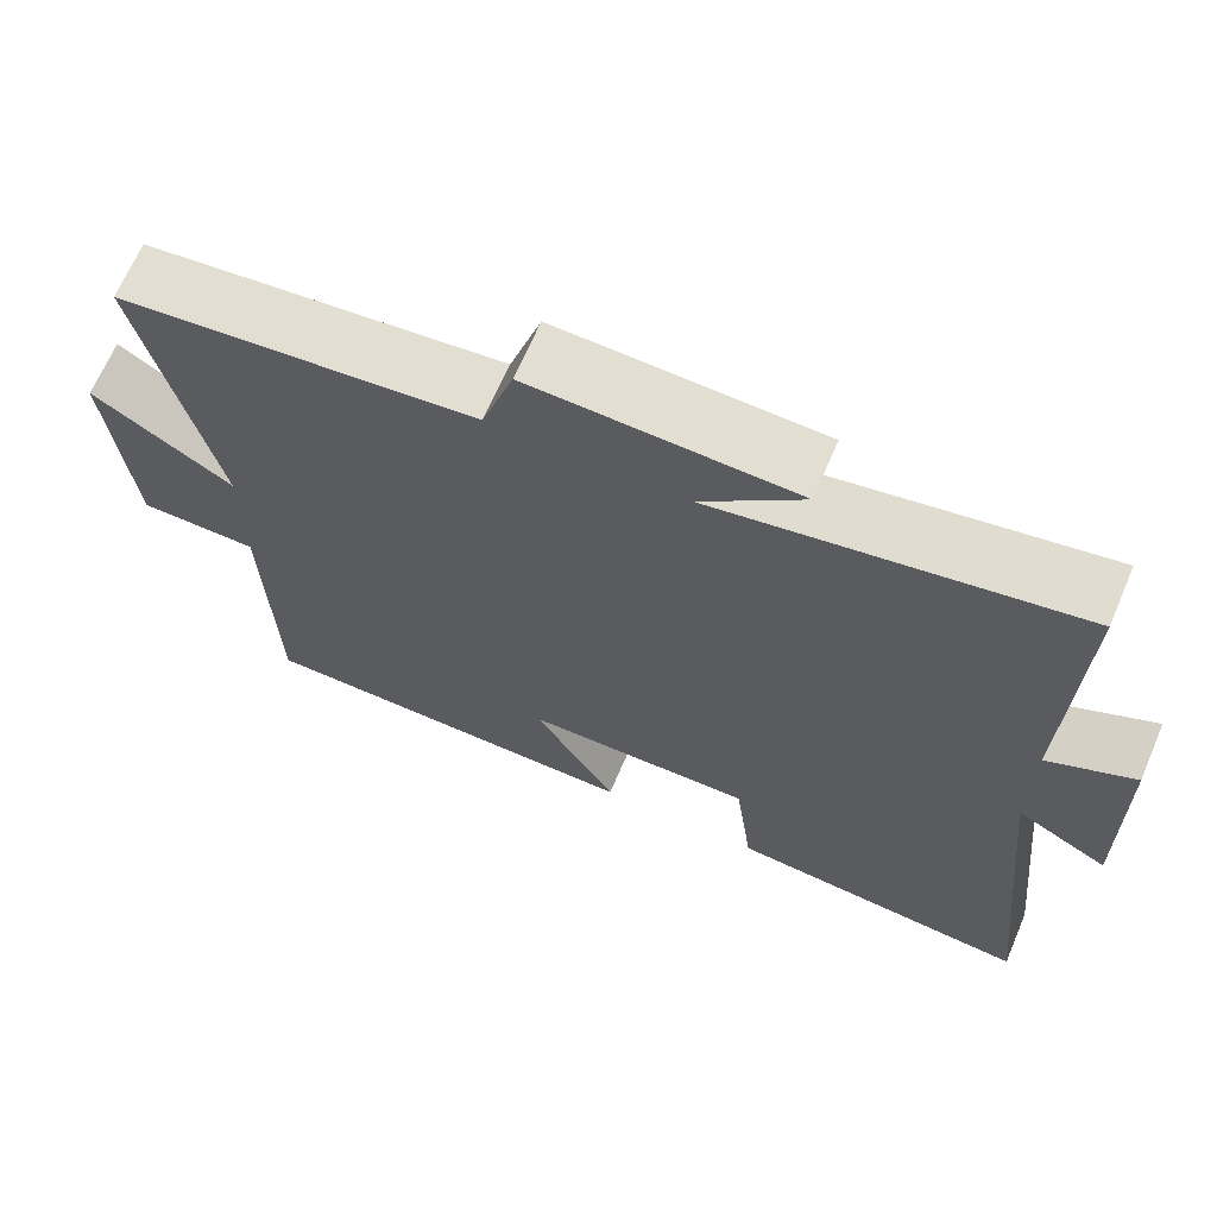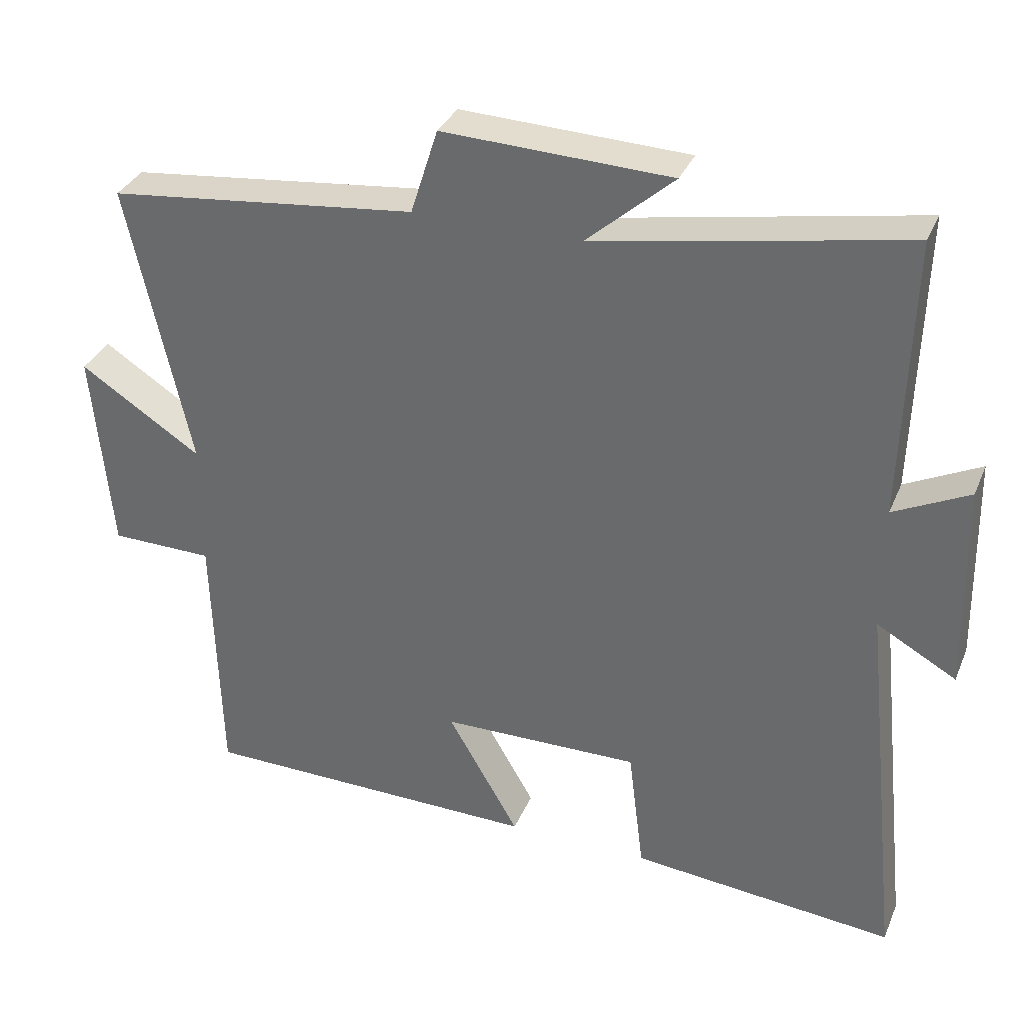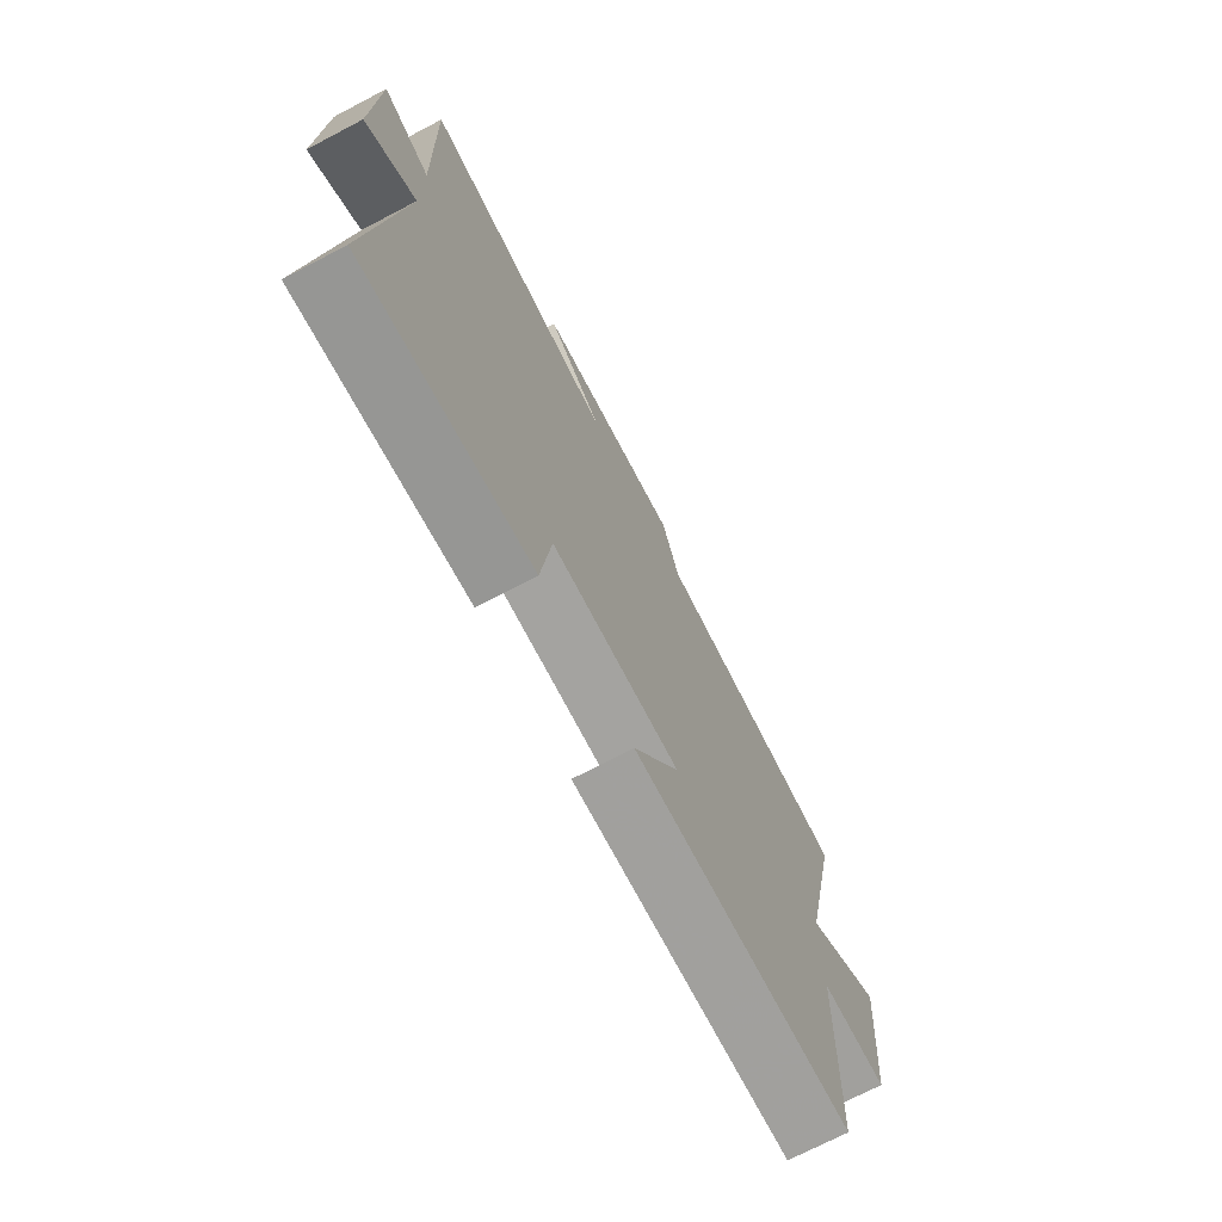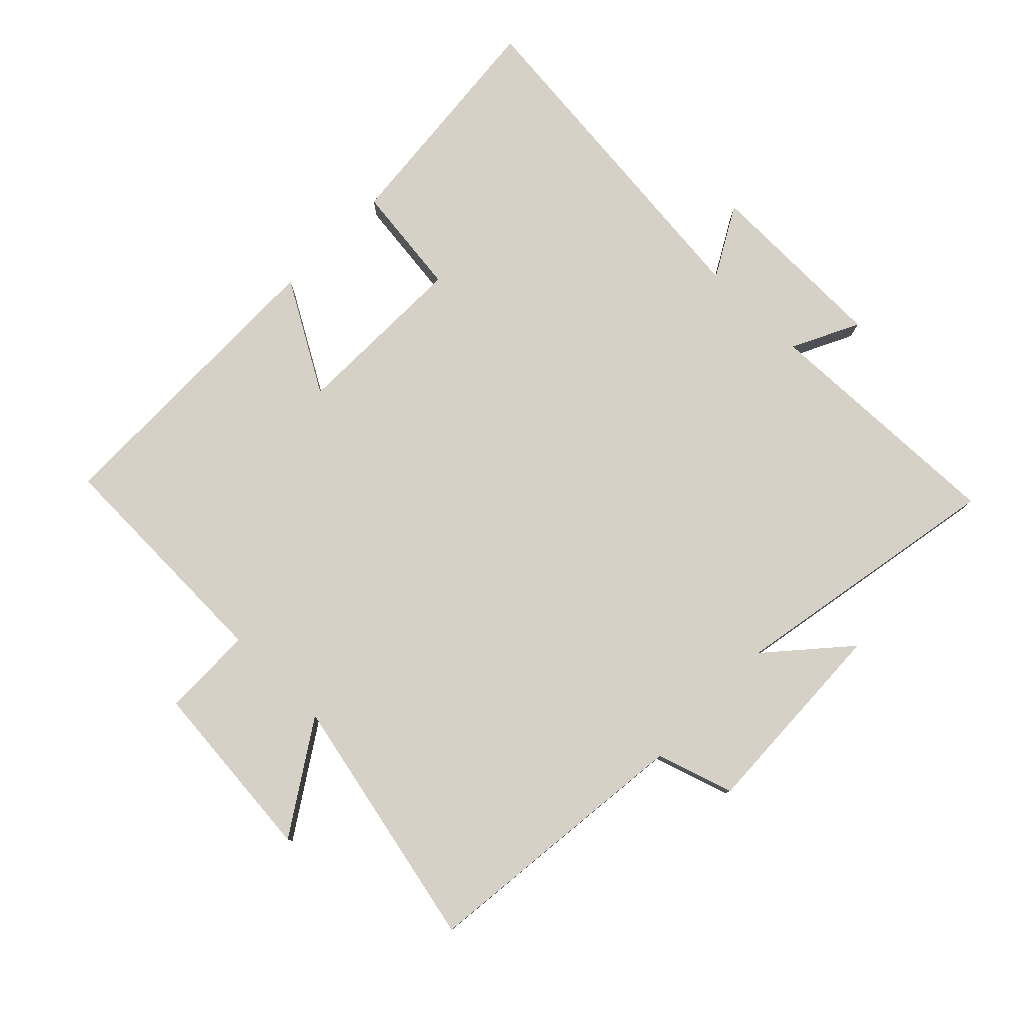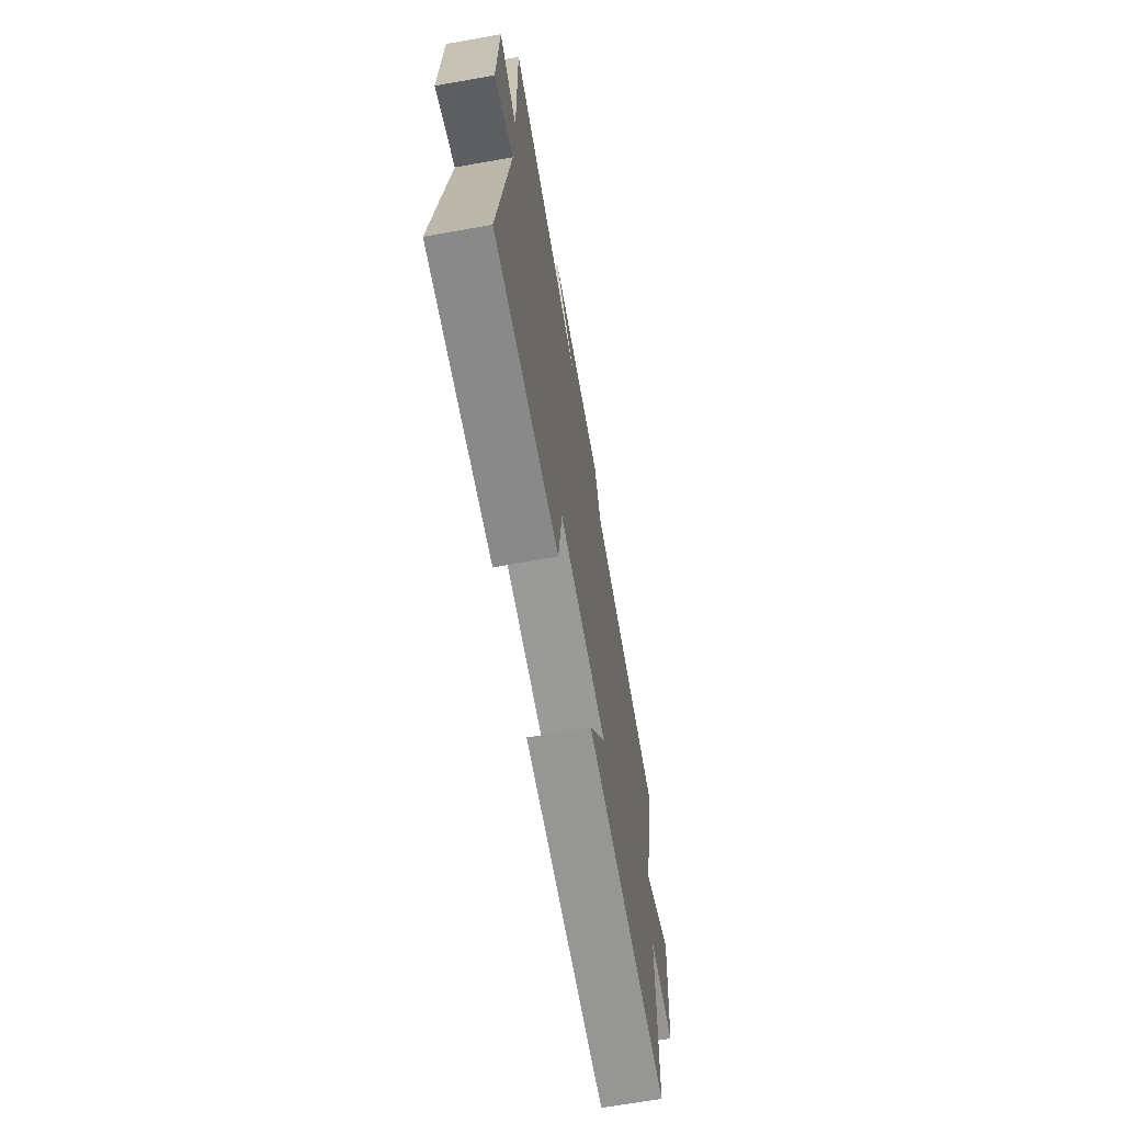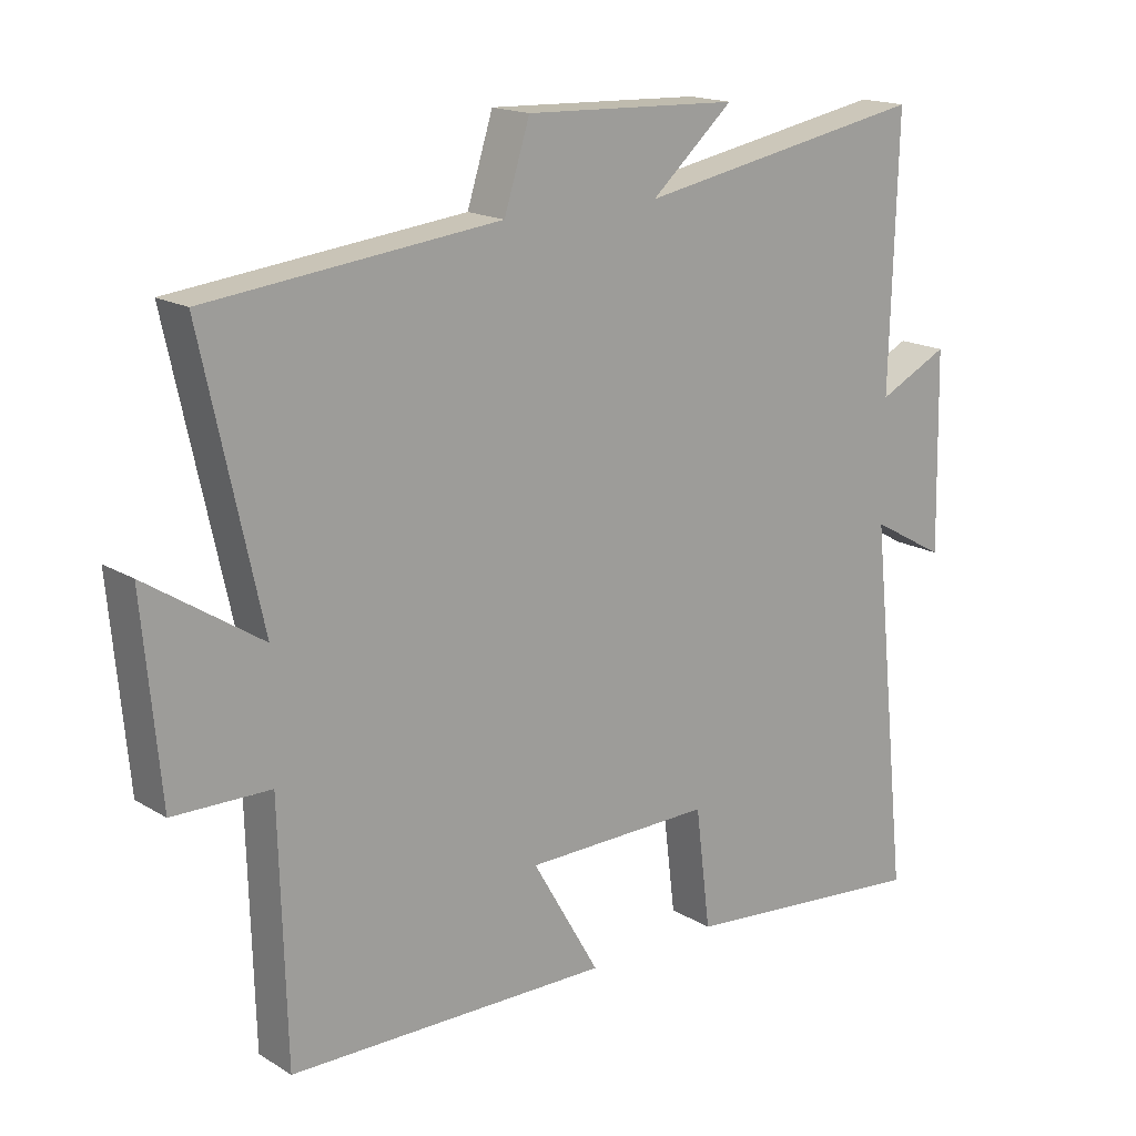
<metadata>
{"format":"obj","ext":"obj","renderer":"f3d","projection":"perspective","resolution":1024,"background":"white","views":[{"elev":67.2,"azim":23.2,"up":"+Z"},{"elev":33.7,"azim":20.6,"up":"+Z"},{"elev":-72.3,"azim":117.6,"up":"+Z"},{"elev":78.9,"azim":-45.7,"up":"+Y"},{"elev":-68.4,"azim":100.0,"up":"+Z"},{"elev":17.0,"azim":-39.8,"up":"+Z"}]}
</metadata>
<code>
v -0.587 0.07 0.452
v -0.155 0.07 0.5
v -0.117 0.07 0.62
v 0.201 0.07 0.608
v 0.079 0.07 0.5
v 0.511 0.07 0.58
v 0.5 0.07 0.188
v 0.605 0.07 0.24
v 0.611 0.07 -0.052
v 0.5 0.07 0.01
v 0.558 0.07 -0.535
v 0.188 0.07 -0.5
v 0.166 0.07 -0.323
v -0.112 0.07 -0.327
v -0.012 0.07 -0.5
v -0.49 0.07 -0.494
v -0.5 0.07 -0.124
v -0.644 0.07 -0.122
v -0.67 0.07 0.164
v -0.5 0.07 0.054
v -0.587 0 0.452
v -0.155 0 0.5
v -0.117 0 0.62
v 0.201 0 0.608
v 0.079 0 0.5
v 0.511 0 0.58
v 0.5 0 0.188
v 0.605 0 0.24
v 0.611 0 -0.052
v 0.5 0 0.01
v 0.558 0 -0.535
v 0.188 0 -0.5
v 0.166 0 -0.323
v -0.112 0 -0.327
v -0.012 0 -0.5
v -0.49 0 -0.494
v -0.5 0 -0.124
v -0.644 0 -0.122
v -0.67 0 0.164
v -0.5 0 0.054
f 17 18 19 20
f 15 16 17 20
f 14 15 20 1
f 13 14 1 2
f 10 11 12 13
f 10 13 2 3
f 7 8 9 10
f 7 10 3
f 5 6 7
f 5 7 3
f 3 4 5
f 40 39 38 37
f 40 37 36 35
f 21 40 35 34
f 22 21 34 33
f 33 32 31 30
f 23 22 33 30
f 30 29 28 27
f 23 30 27
f 27 26 25
f 23 27 25
f 25 24 23
f 1 21 22 2
f 2 22 23 3
f 3 23 24 4
f 4 24 25 5
f 5 25 26 6
f 6 26 27 7
f 7 27 28 8
f 8 28 29 9
f 9 29 30 10
f 10 30 31 11
f 11 31 32 12
f 12 32 33 13
f 13 33 34 14
f 14 34 35 15
f 15 35 36 16
f 16 36 37 17
f 17 37 38 18
f 18 38 39 19
f 19 39 40 20
f 20 40 21 1

</code>
